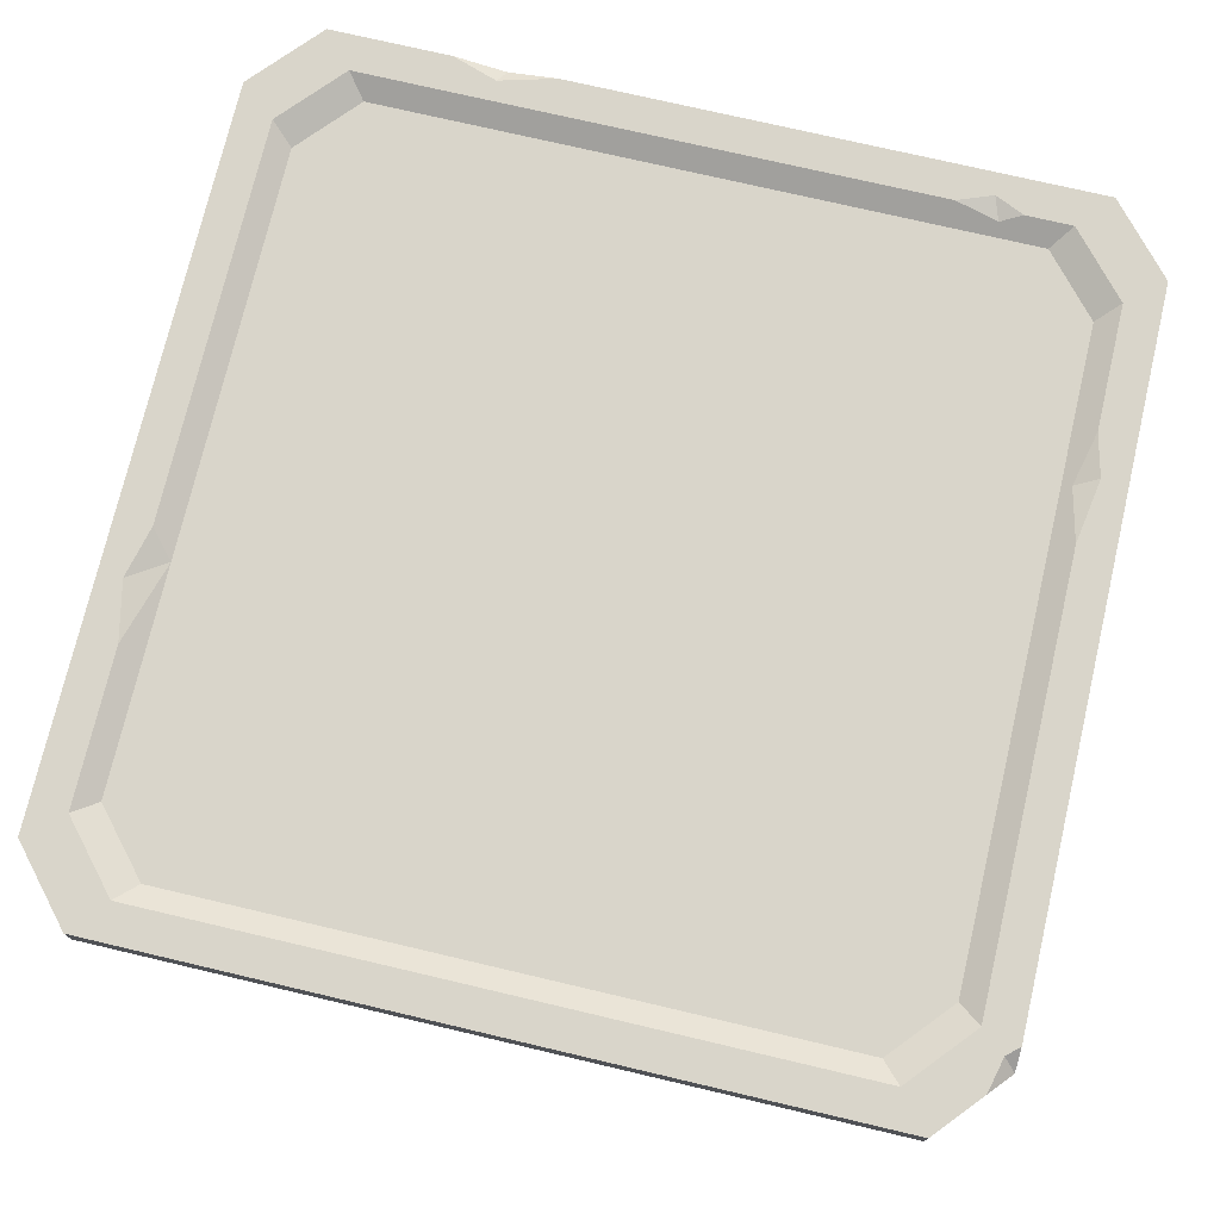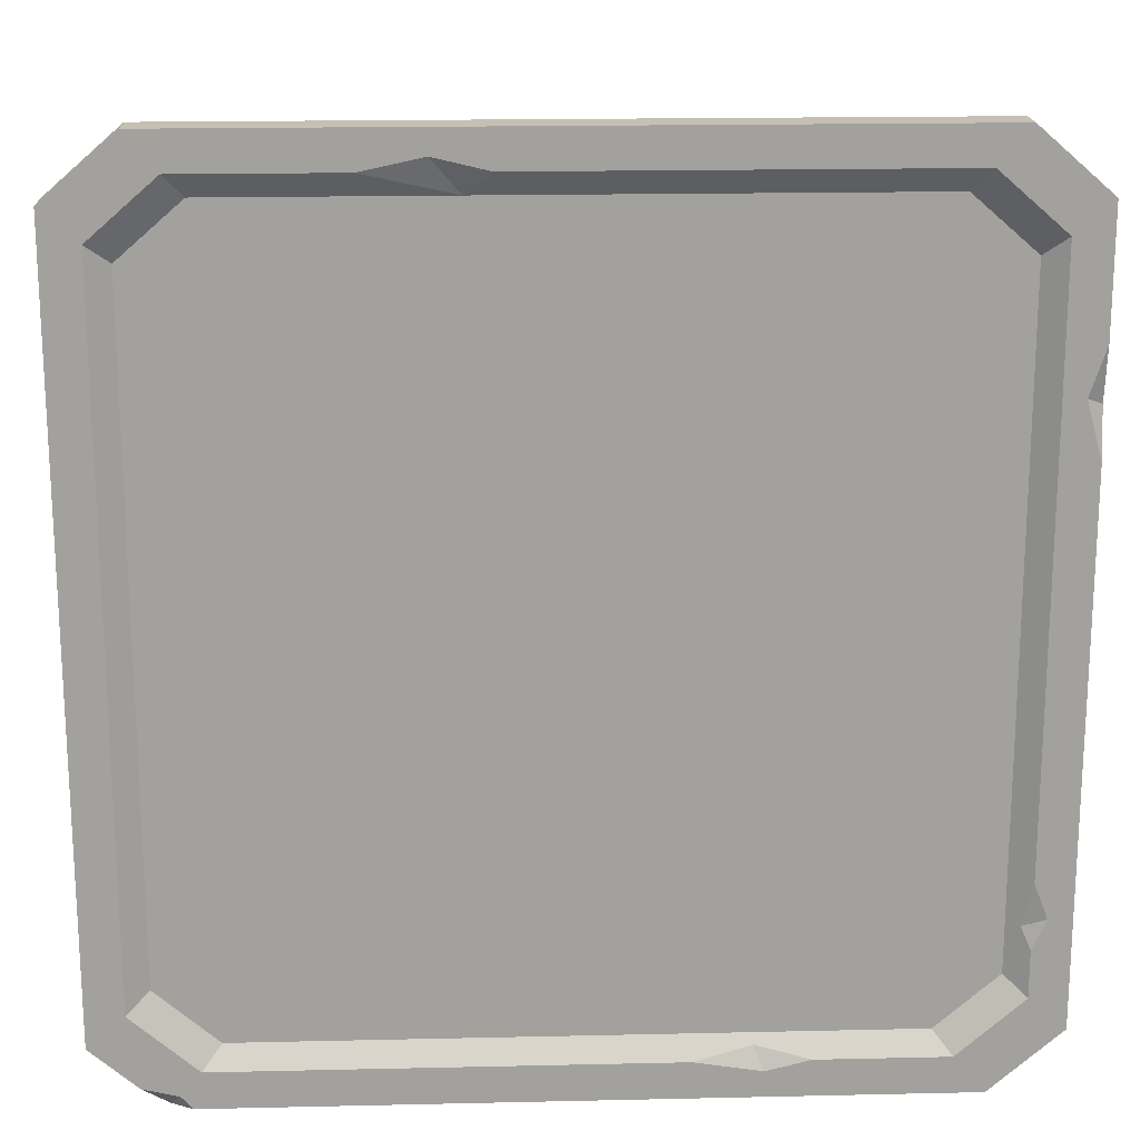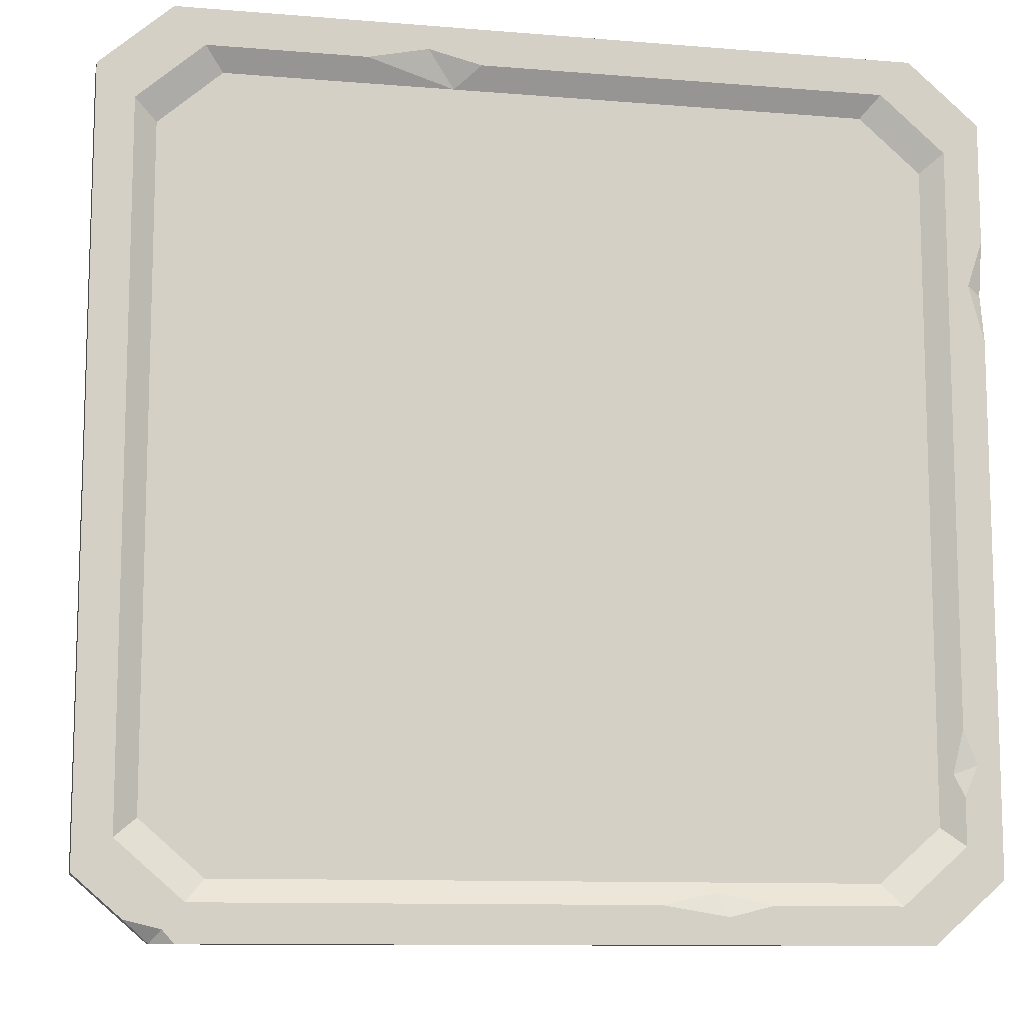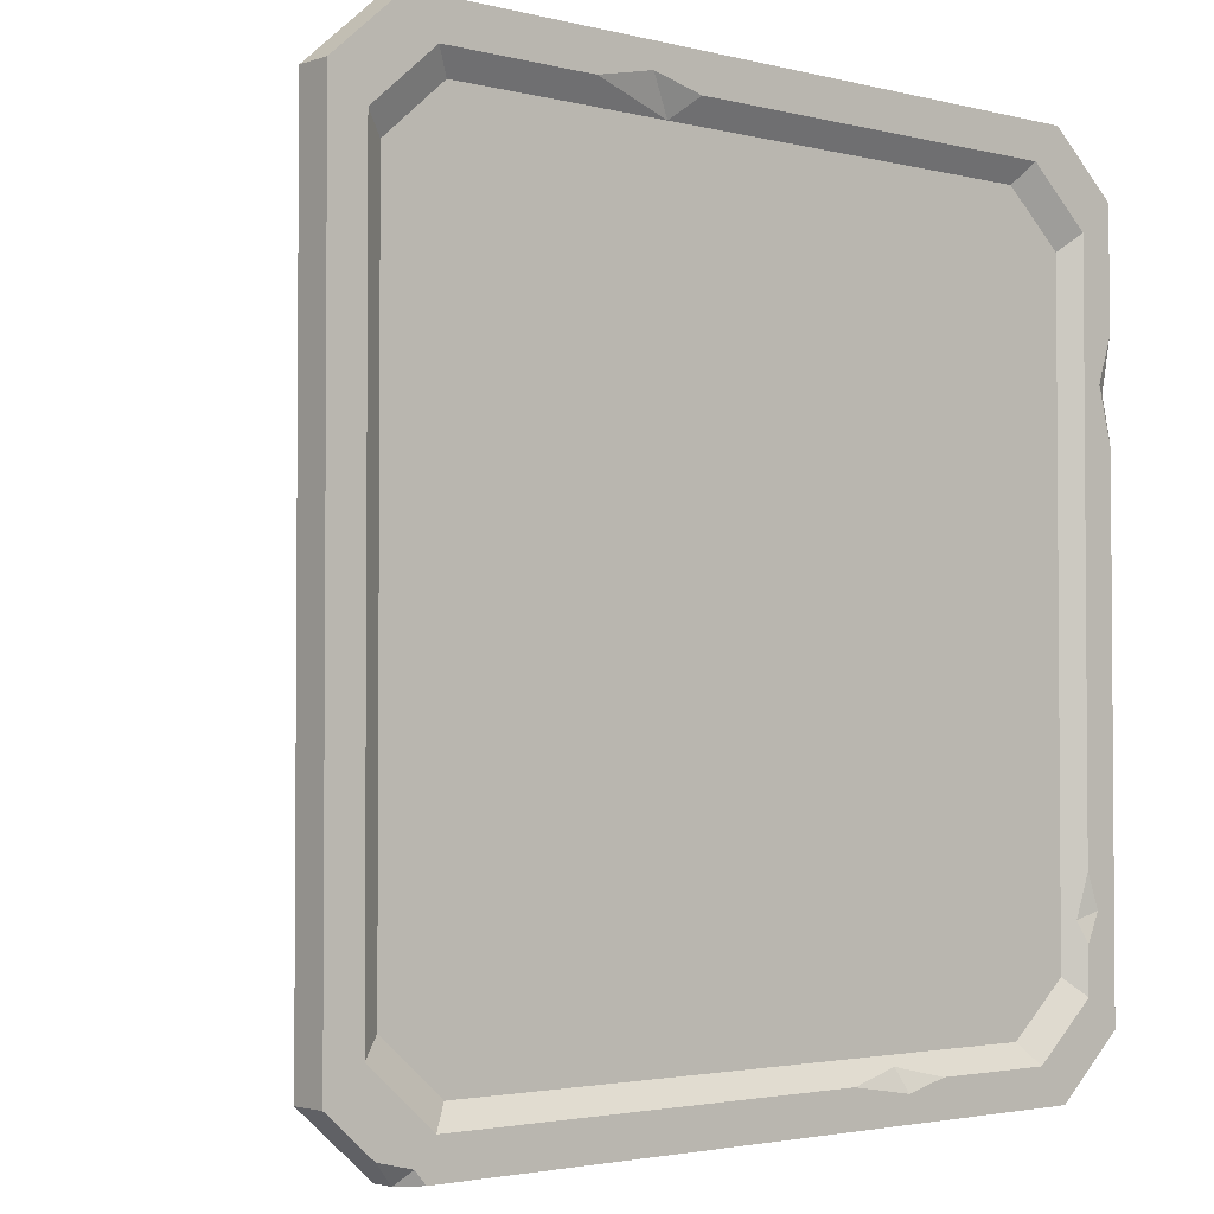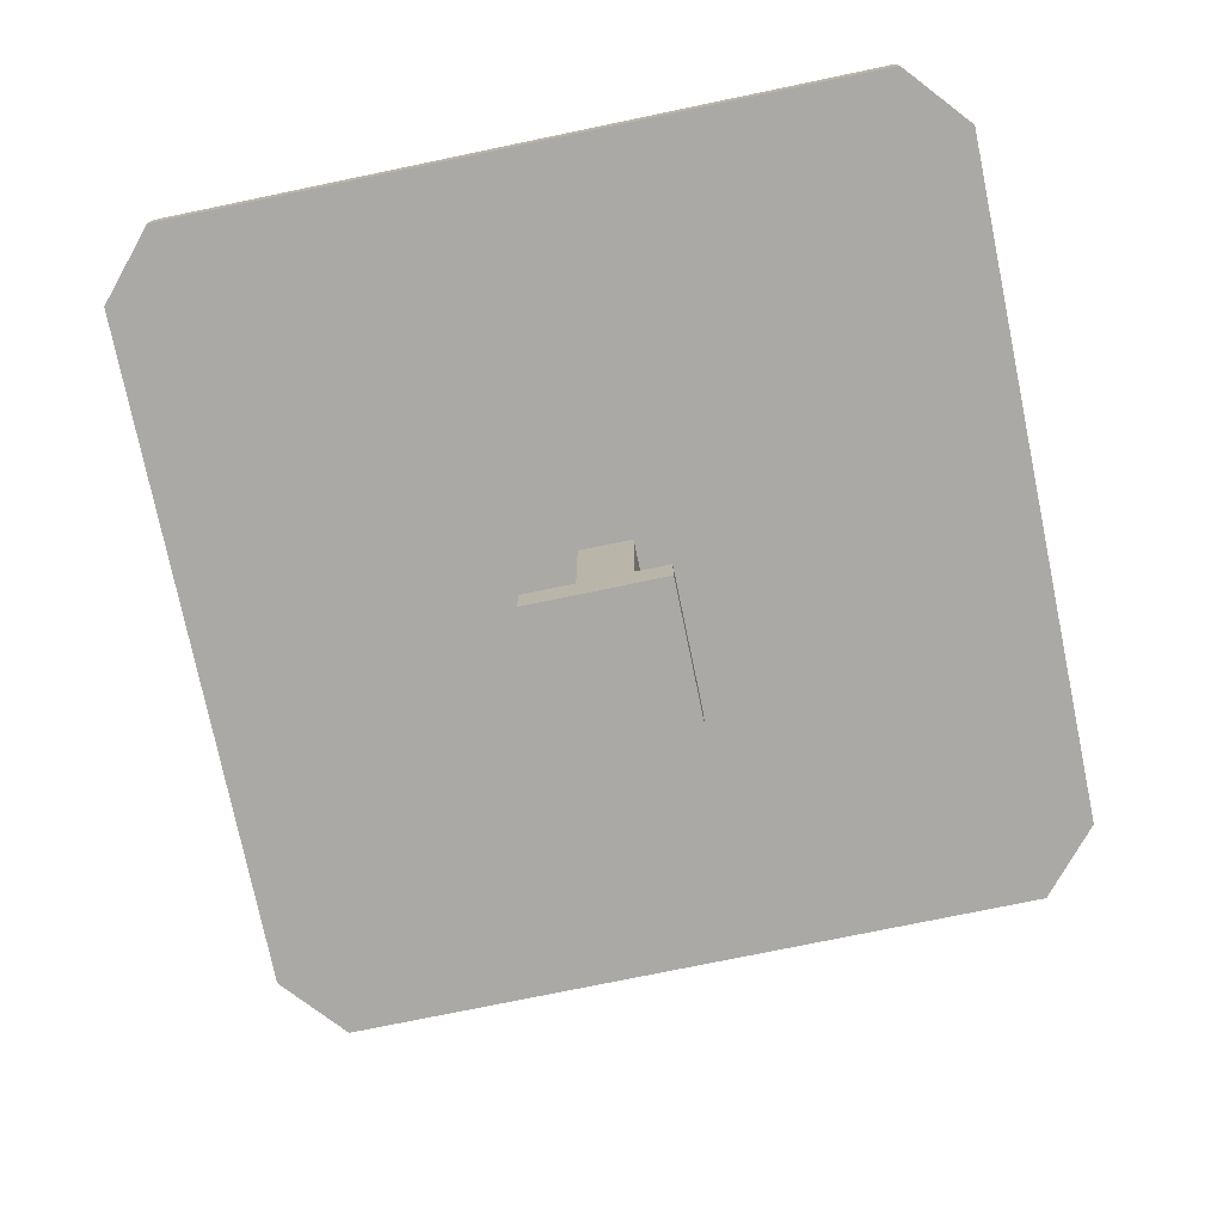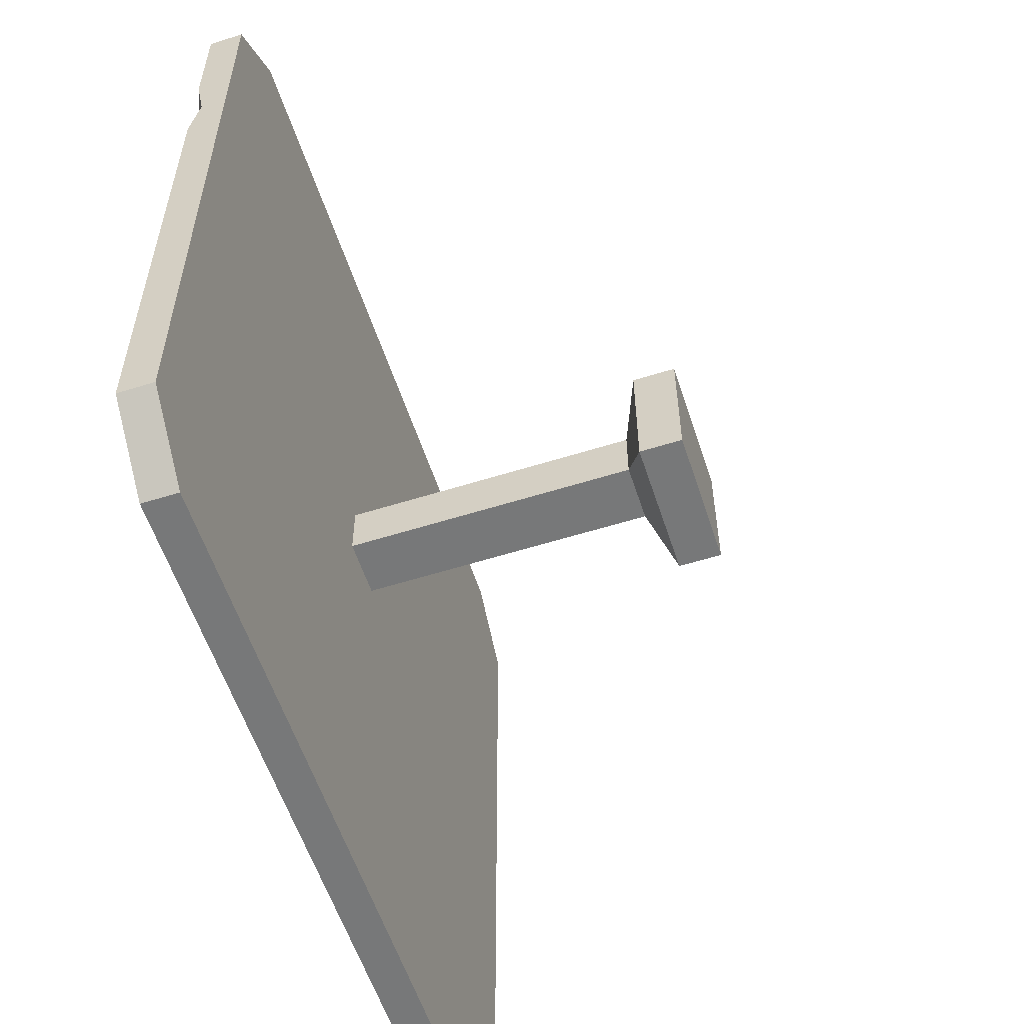
<metadata>
{"format":"obj","ext":"obj","renderer":"f3d","projection":"perspective","resolution":1024,"background":"white","views":[{"elev":74.6,"azim":103.2,"up":"+Y"},{"elev":18.1,"azim":177.5,"up":"+Z"},{"elev":-10.7,"azim":168.4,"up":"+Z"},{"elev":-2.6,"azim":138.9,"up":"+Z"},{"elev":-75.6,"azim":101.7,"up":"+Y"},{"elev":-57.4,"azim":-71.9,"up":"+Z"}]}
</metadata>
<code>
v -97.81 79.5 84.02
v 97.81 79.5 84.02
v -97.81 87.35 84.02
v 97.81 87.35 84.02
v -97.81 87.35 -84.02
v 97.81 87.35 -84.02
v -97.81 79.5 -84.02
v 97.81 79.5 -84.02
v -82 87.35 -97.81
v -82 87.35 97.81
v -82 79.5 97.81
v -82 79.5 -97.81
v 82 79.5 97.81
v 82 87.35 97.81
v 79.61 87.35 -94.97
v 82 79.5 -97.81
v 75.18 87.35 89.67
v 75.18 87.35 -89.67
v -75.18 87.35 -89.67
v -75.18 87.35 89.67
v -89.67 87.35 77.03
v -89.67 87.35 -77.03
v 89.67 87.35 77.03
v 89.67 87.35 -77.03
v 71.15 84.24 84.87
v 71.15 84.24 -84.87
v -71.15 84.24 -84.87
v -71.15 84.24 84.87
v -84.87 84.24 72.91
v -84.87 84.24 -72.91
v 84.87 84.24 72.91
v 84.87 84.24 -72.91
v 73.77 81.58 97.81
v 73.77 85.27 97.81
v -73.77 85.27 97.81
v -73.77 81.58 97.81
v 73.77 85.27 -97.81
v 73.77 81.58 -97.81
v -73.77 81.58 -97.81
v -73.77 85.27 -97.81
v 97.81 81.58 -75.59
v 97.81 81.58 75.59
v 97.81 85.27 -75.59
v 97.81 85.27 75.59
v -97.81 81.58 -75.59
v -97.81 81.58 75.59
v -97.81 85.27 75.59
v -97.81 85.27 -75.59
v 6.469 79.5 -6.463
v 6.469 79.5 6.463
v -6.47 79.5 6.463
v -6.47 79.5 -6.463
v 6.469 14 -6.463
v 6.469 14 6.463
v -6.47 14 6.463
v -6.47 14 -6.463
v 15.73 9.204 -15.71
v 15.73 9.204 15.71
v -15.73 9.204 15.71
v -15.73 9.204 -15.71
v 15.73 -0.4559 -15.71
v 15.73 -0.4559 15.71
v -15.73 -0.4559 15.71
v -15.73 -0.4559 -15.71
v -89.67 87.35 -51.93
v -89.67 87.35 -66.48
v -92.68 87.35 -59.79
v -87.65 86.04 -61.69
v -97.81 87.35 56.78
v -97.81 87.35 33.98
v -97.81 85.27 44.95
v -94.38 87.35 46.48
v 15.67 87.35 89.67
v 40.54 87.35 89.67
v 21.25 84.24 84.87
v 27.33 87.35 92.49
v 87.43 87.35 -93.07
v 82 84.48 -97.81
v 77.12 87.35 -97.81
v -46.79 87.35 -89.67
v -22.58 87.35 -89.67
v -37.16 87.35 -92.06
v -34.96 85.59 -86.96
f 33 34 35 36
f 75 26 27
f 37 38 39 40
f 61 62 63 64
f 42 41 43 44
f 45 46 47 71 48
f 29 28 27 30
f 1 11 10 3
f 7 12 11 1
f 5 9 12 7
f 14 13 2 4
f 26 25 31 32
f 77 78 15
f 13 16 8 2
f 20 10 76 73
f 3 10 20 21
f 9 5 22 19
f 5 67 66 22
f 14 4 23 17
f 4 6 24 23
f 27 83 80 19
f 74 75 76
f 21 20 28 29
f 19 22 30 27
f 30 68 29
f 17 23 31 25
f 23 24 32 31
f 24 18 26 32
f 13 14 34 33
f 14 10 35 34
f 10 11 36 35
f 11 13 33 36
f 15 78 79
f 16 12 39 38
f 12 9 40 39
f 2 8 41 42
f 8 6 43 41
f 6 4 44 43
f 4 2 42 44
f 7 1 46 45
f 1 3 47 46
f 3 69 71 47
f 5 7 45 48
f 16 13 50 49
f 13 11 51 50
f 11 12 52 51
f 12 16 49 52
f 49 50 54 53
f 50 51 55 54
f 51 52 56 55
f 52 49 53 56
f 53 54 58 57
f 54 55 59 58
f 55 56 60 59
f 56 53 57 60
f 57 58 62 61
f 58 59 63 62
f 59 60 64 63
f 60 57 61 64
f 68 67 65
f 66 67 68
f 71 70 5 48
f 71 72 70
f 71 69 72
f 25 75 74 17
f 73 75 28 20
f 76 75 73
f 6 77 15 18 24
f 16 78 77 6 8
f 79 78 16 38 37
f 9 79 37 40
f 18 15 82 81
f 22 66 68 30
f 29 68 65 21
f 67 72 21 65
f 5 70 72 67
f 21 72 69 3
f 76 14 17 74
f 76 10 14
f 75 27 28
f 25 26 75
f 82 83 81
f 26 18 81 83
f 26 83 27
f 82 9 19 80
f 82 15 79 9
f 80 83 82

</code>
